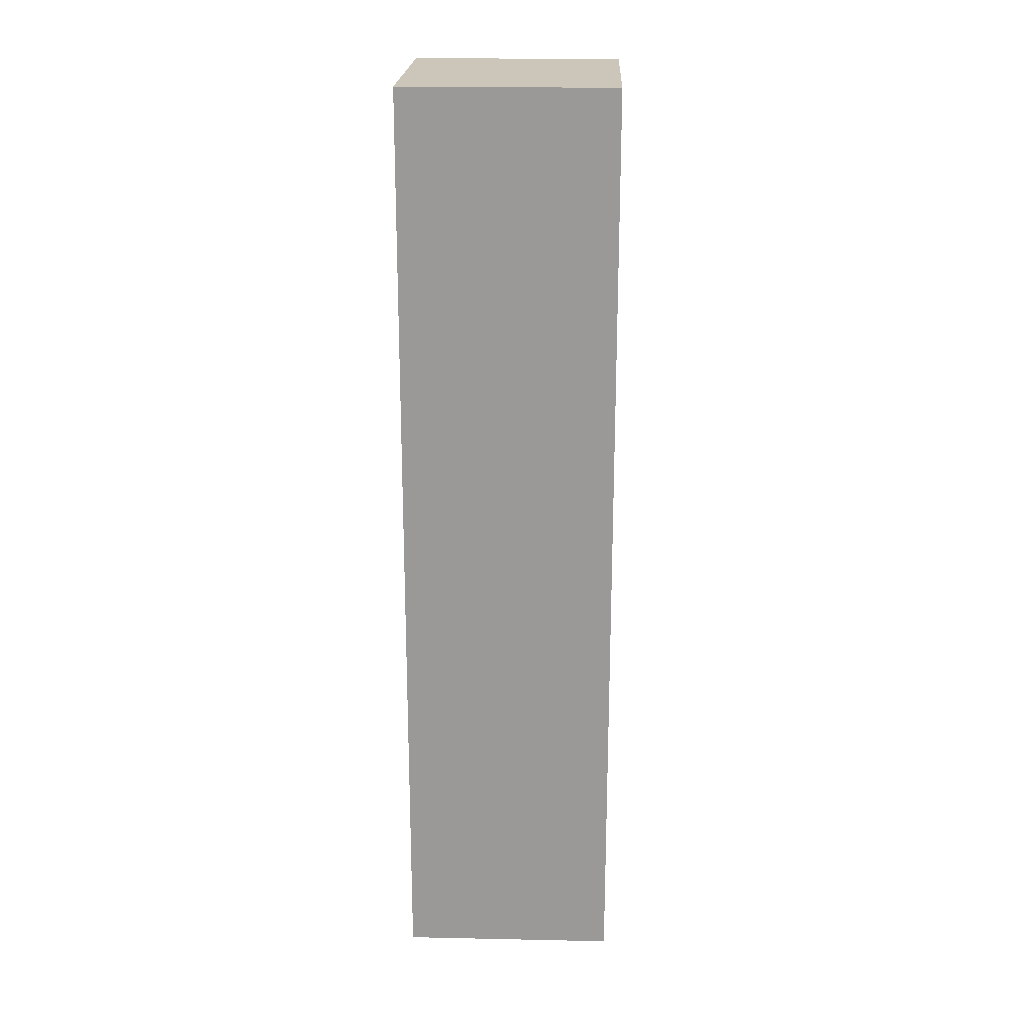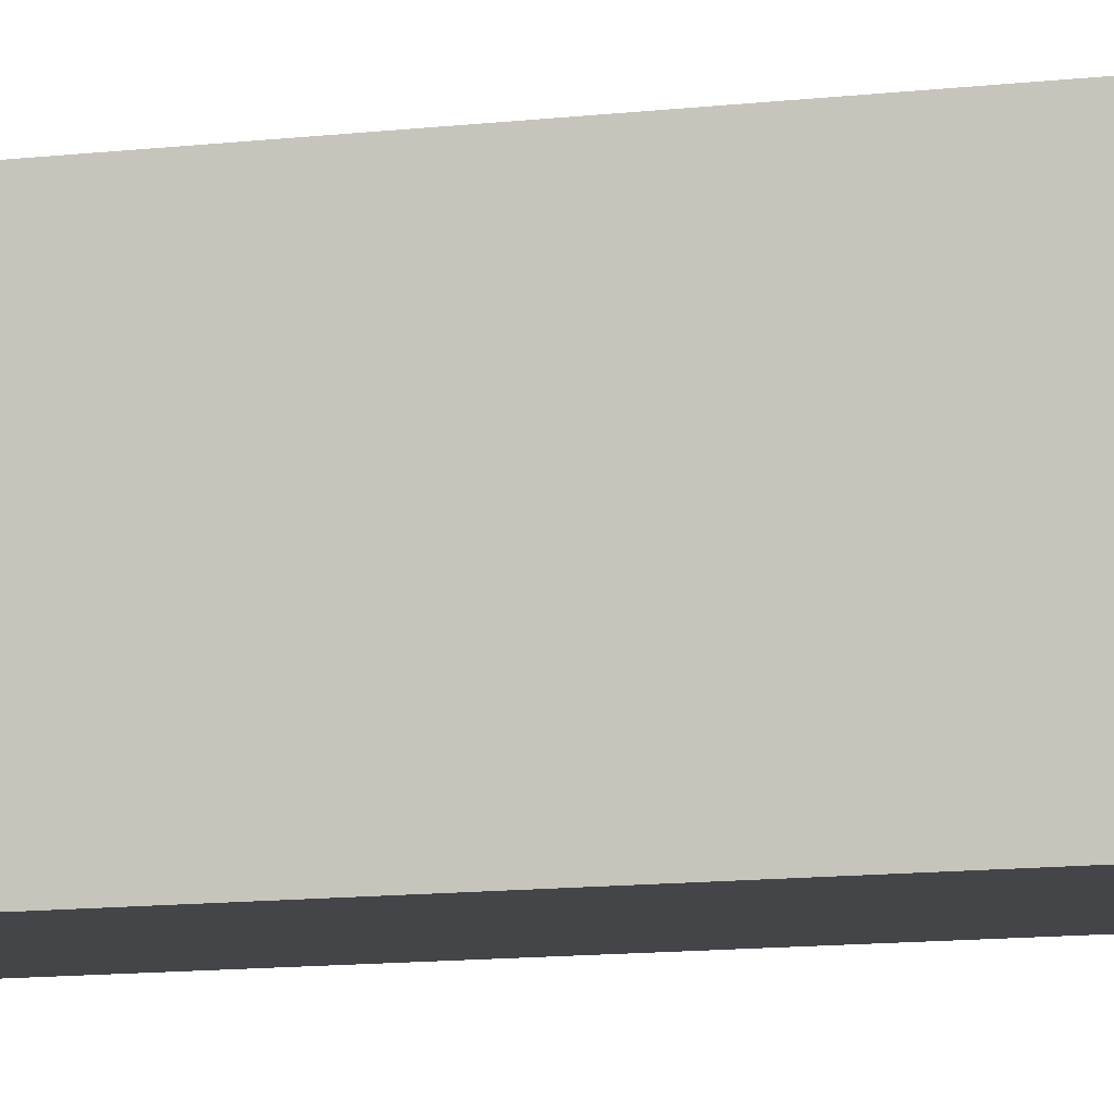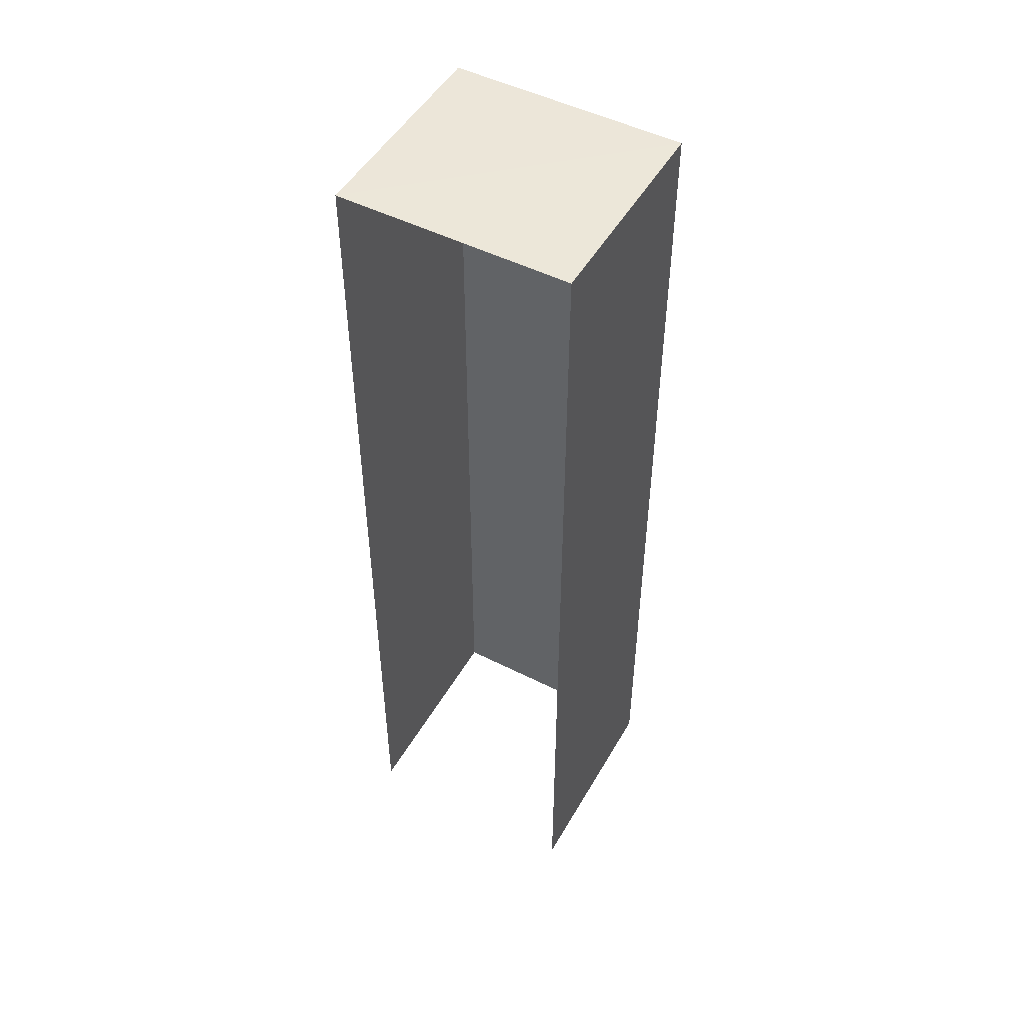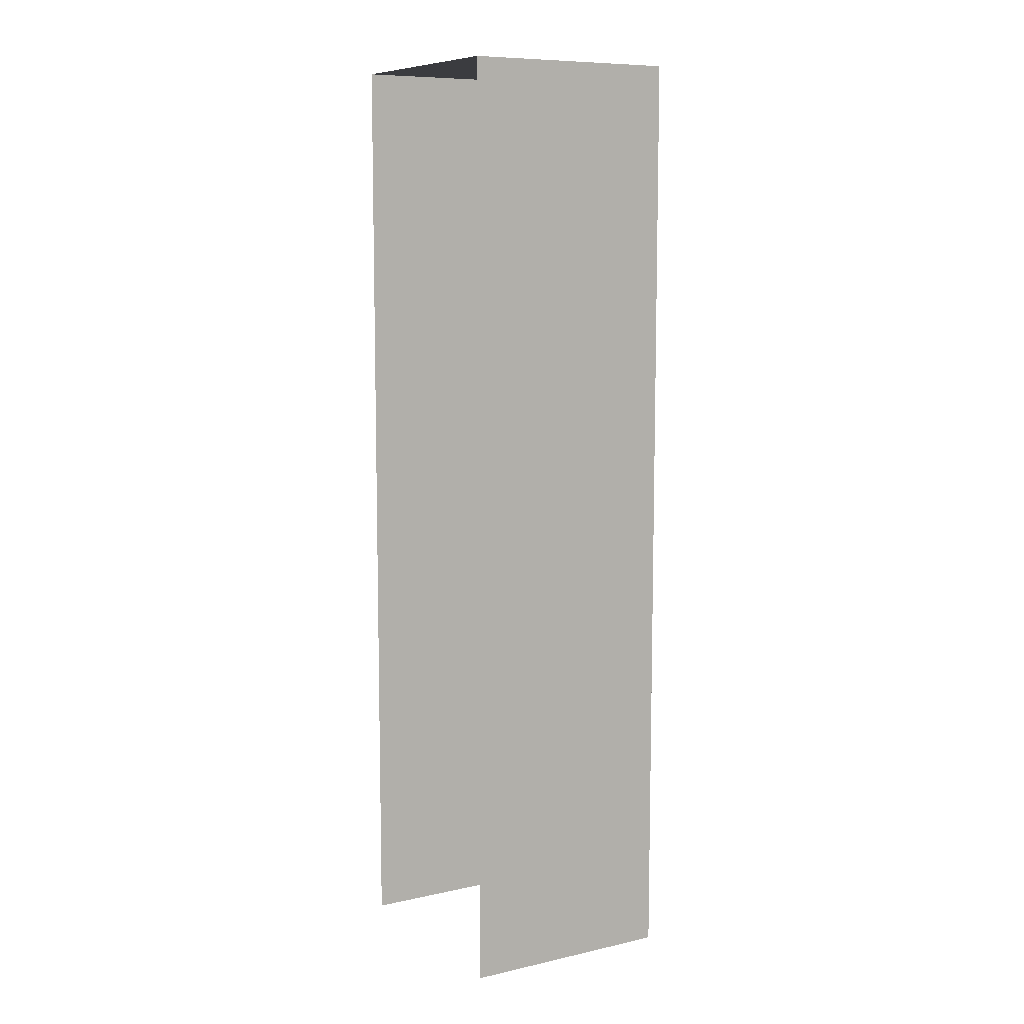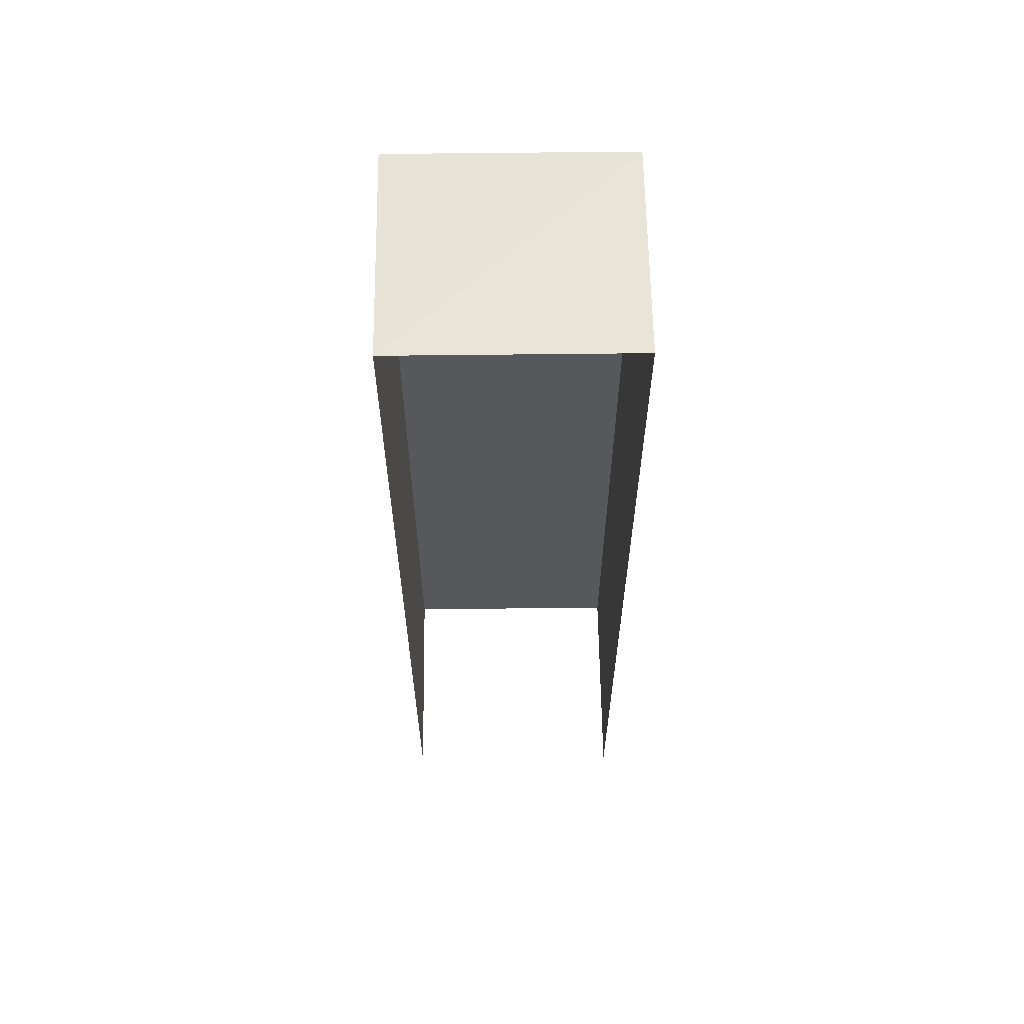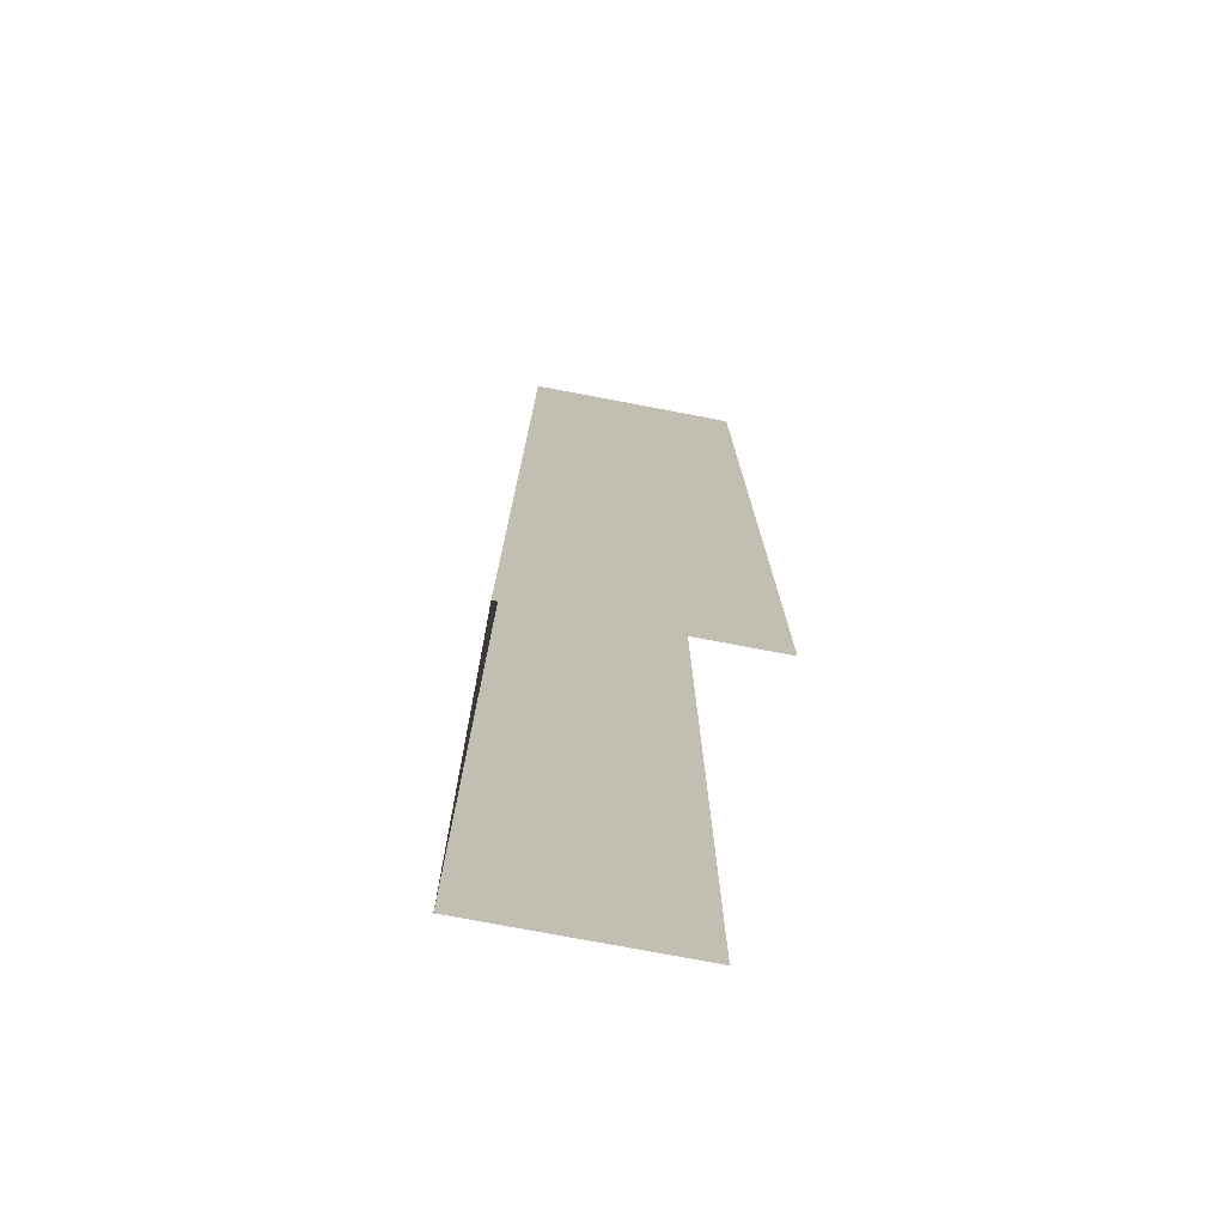
<metadata>
{"format":"obj","ext":"obj","renderer":"f3d","projection":"perspective","resolution":1024,"background":"white","views":[{"elev":20.8,"azim":178.5,"up":"+Z"},{"elev":-12.5,"azim":104.7,"up":"+Y"},{"elev":49.5,"azim":-64.6,"up":"+Z"},{"elev":9.0,"azim":-34.1,"up":"+Z"},{"elev":61.4,"azim":-94.4,"up":"+Z"},{"elev":-75.0,"azim":165.6,"up":"+Z"}]}
</metadata>
<code>
v -3.723e+05 -1.046e+05 28.33
v -3.723e+05 -1.046e+05 28.33
v -3.723e+05 -1.046e+05 28.33
v -3.723e+05 -1.046e+05 28.33
v -3.723e+05 -1.046e+05 56.74
v -3.723e+05 -1.046e+05 56.74
v -3.723e+05 -1.046e+05 56.74
v -3.723e+05 -1.046e+05 56.74
f 1 2 3
f 4 1 3
f 7 3 2
f 8 7 2
f 5 6 7
f 8 5 7
f 5 2 1
f 5 8 2
f 6 1 4
f 6 5 1
f 7 4 3
f 7 6 4

</code>
